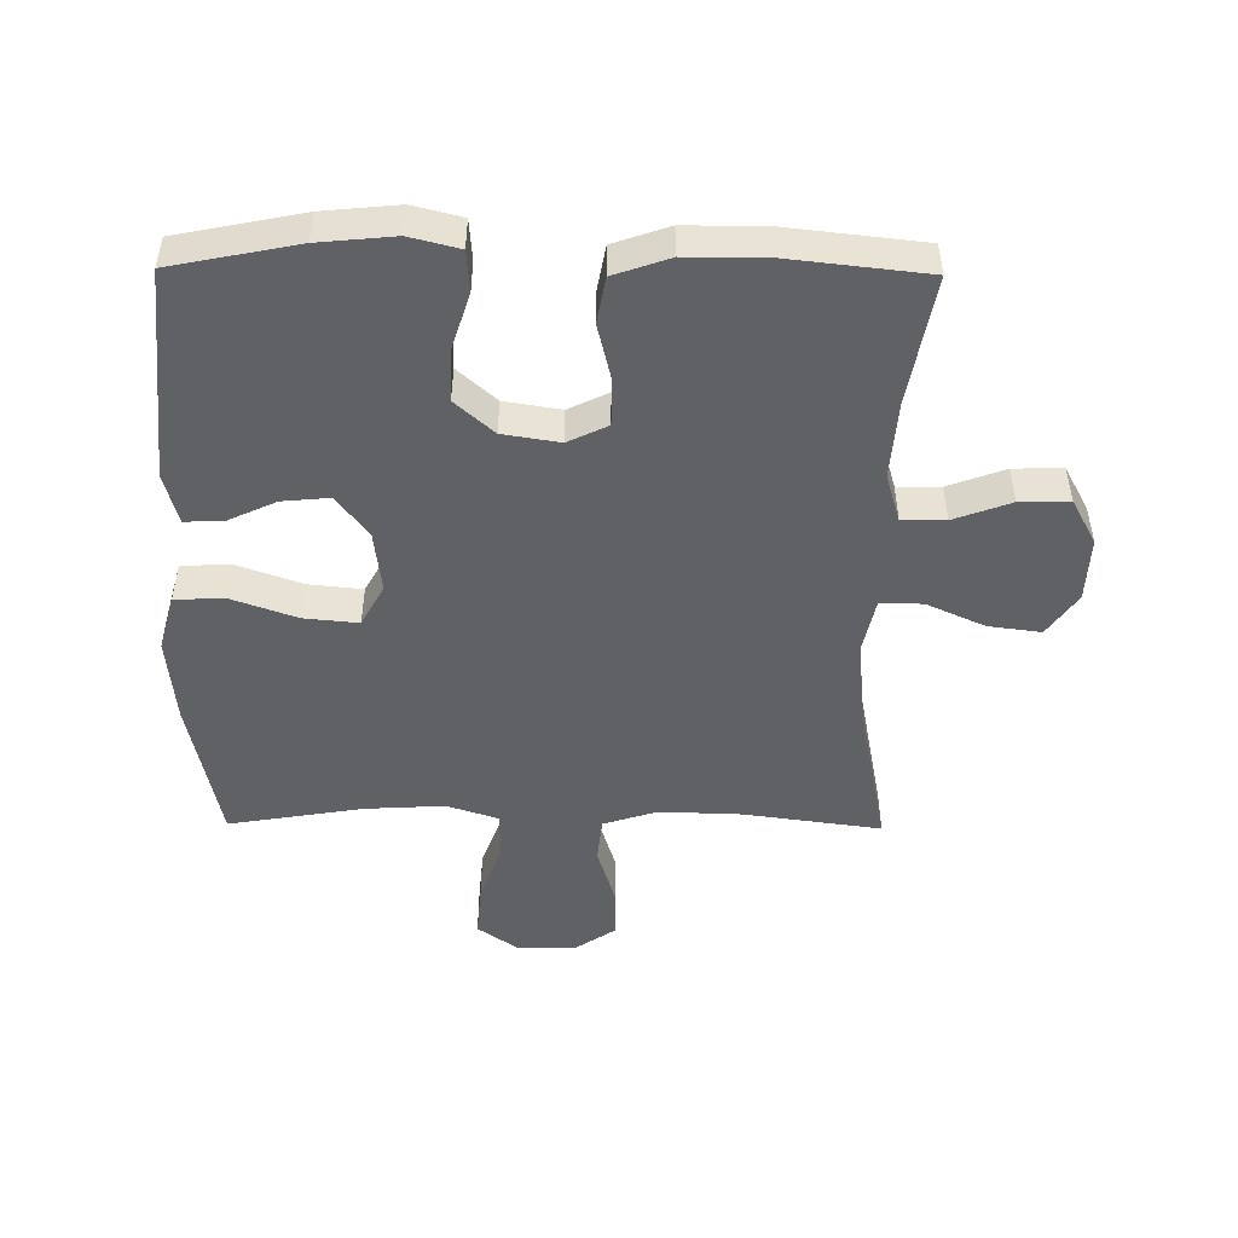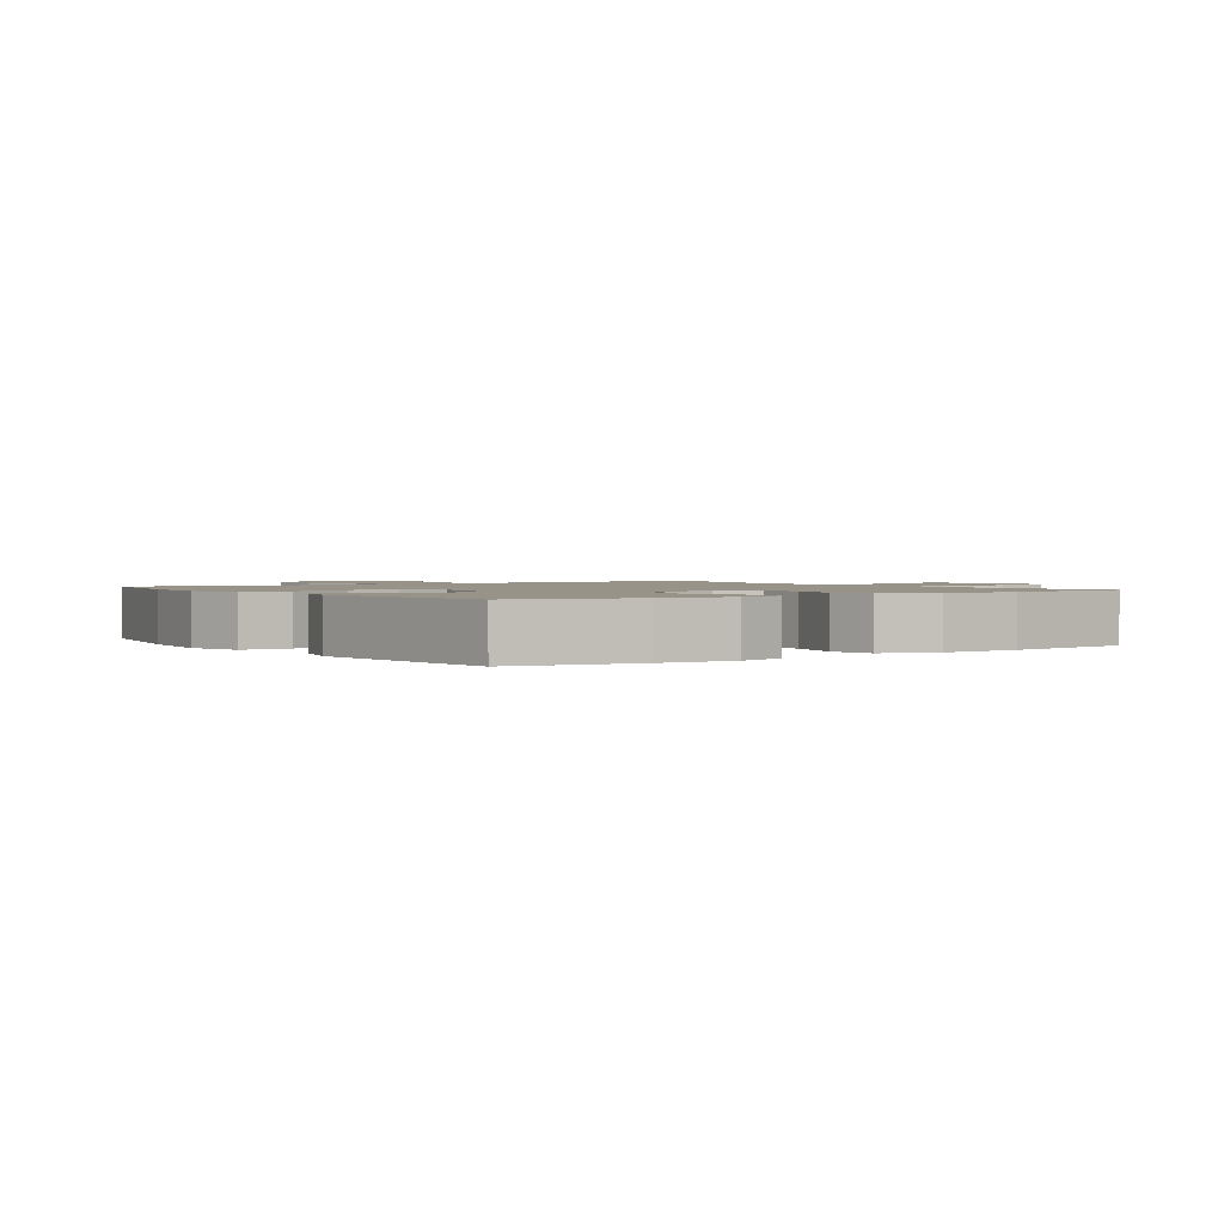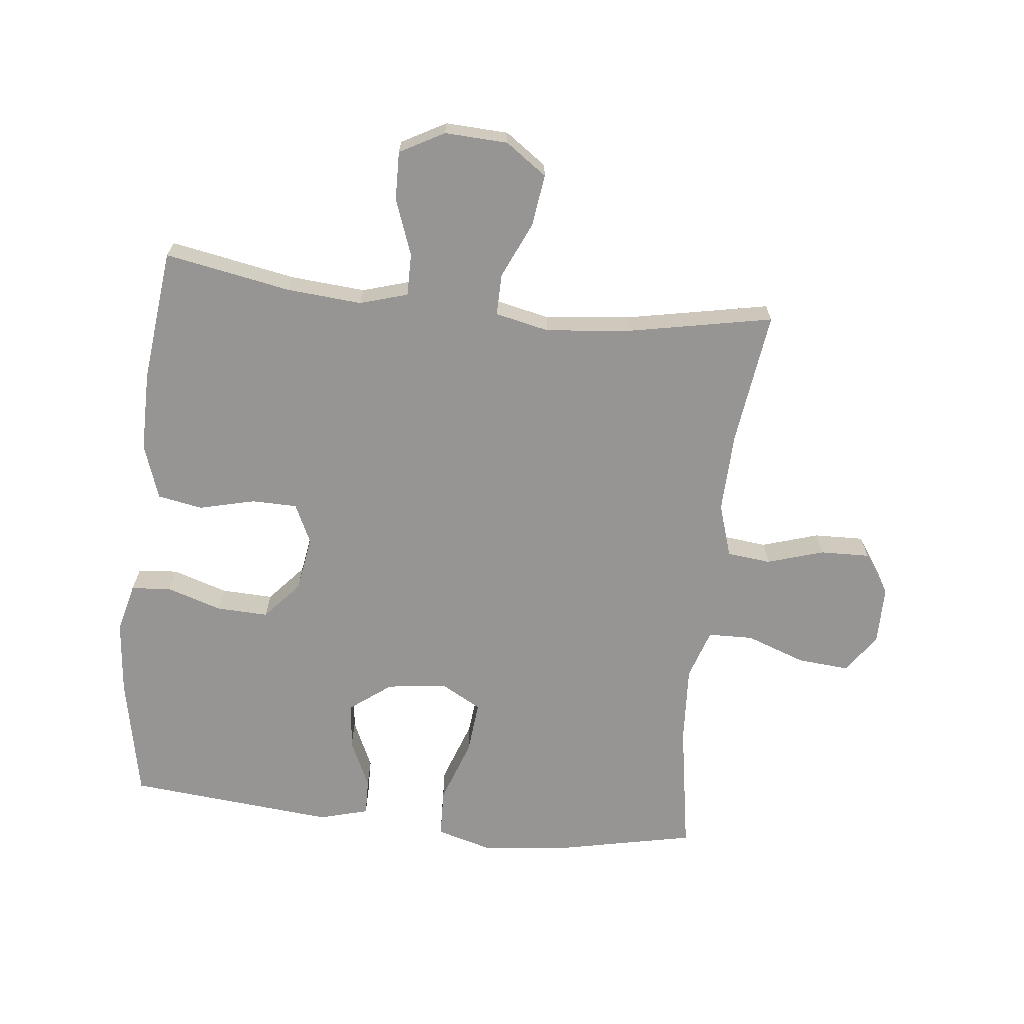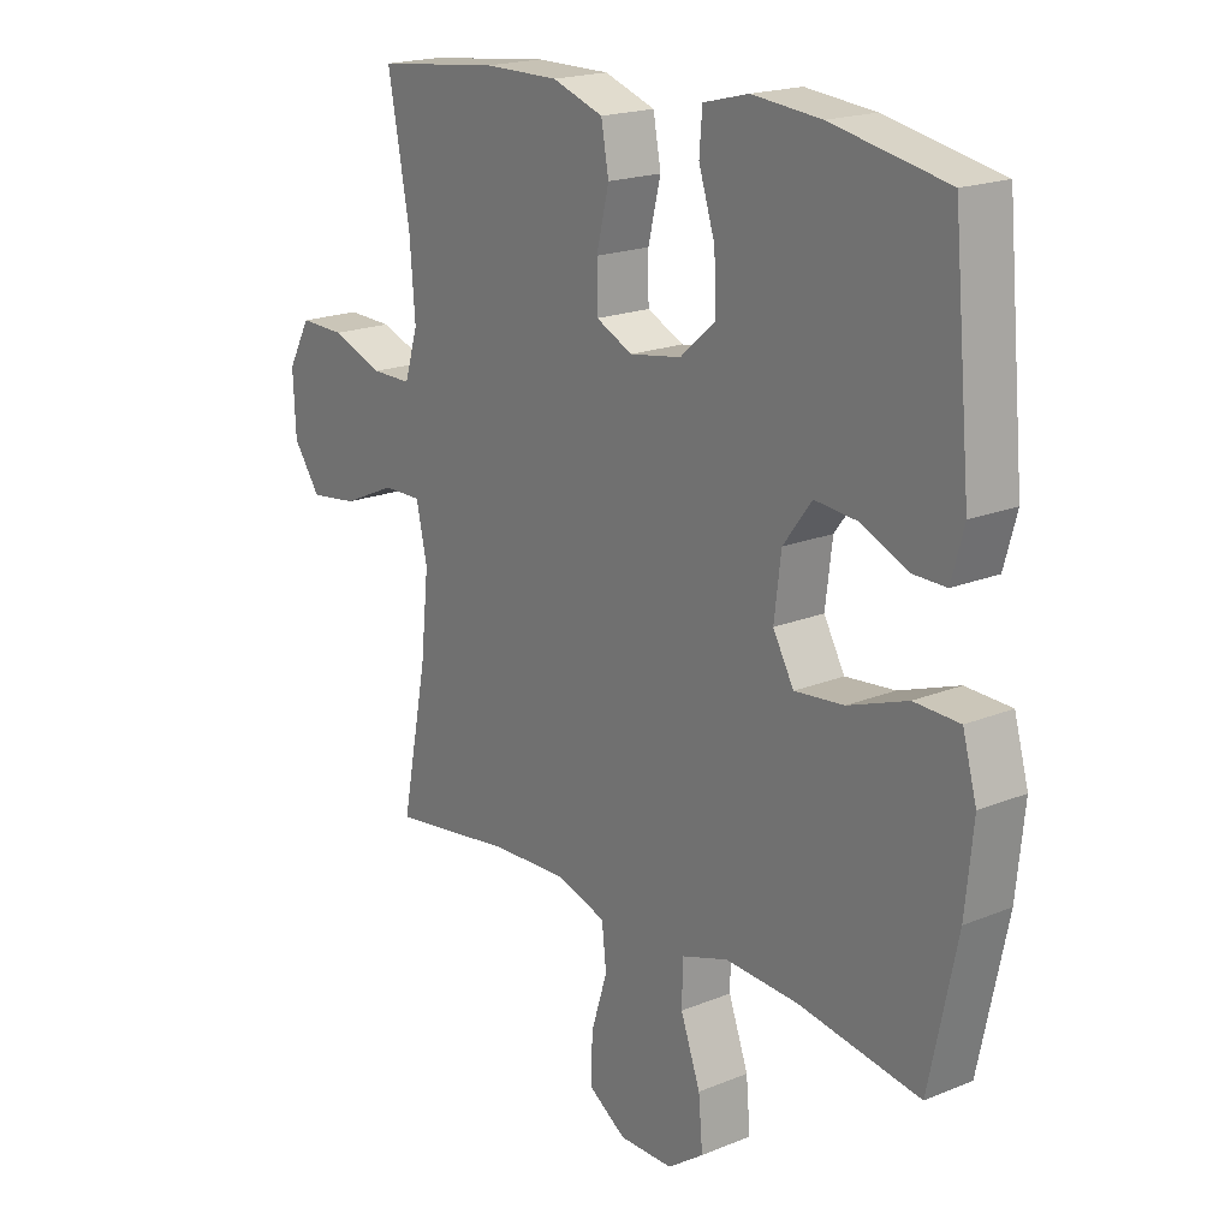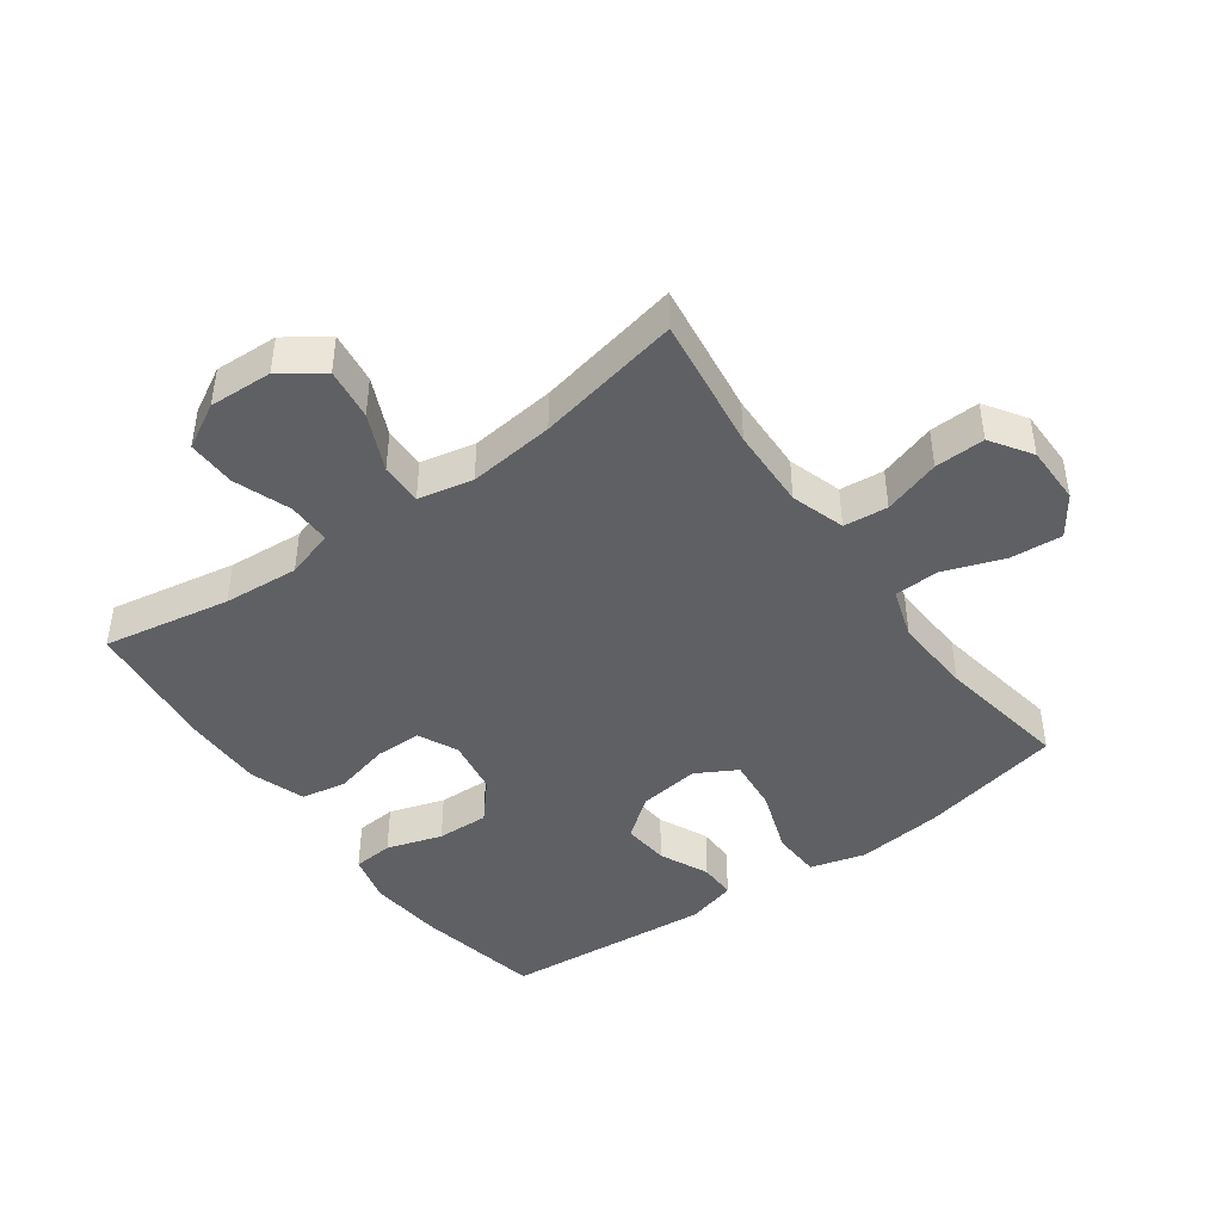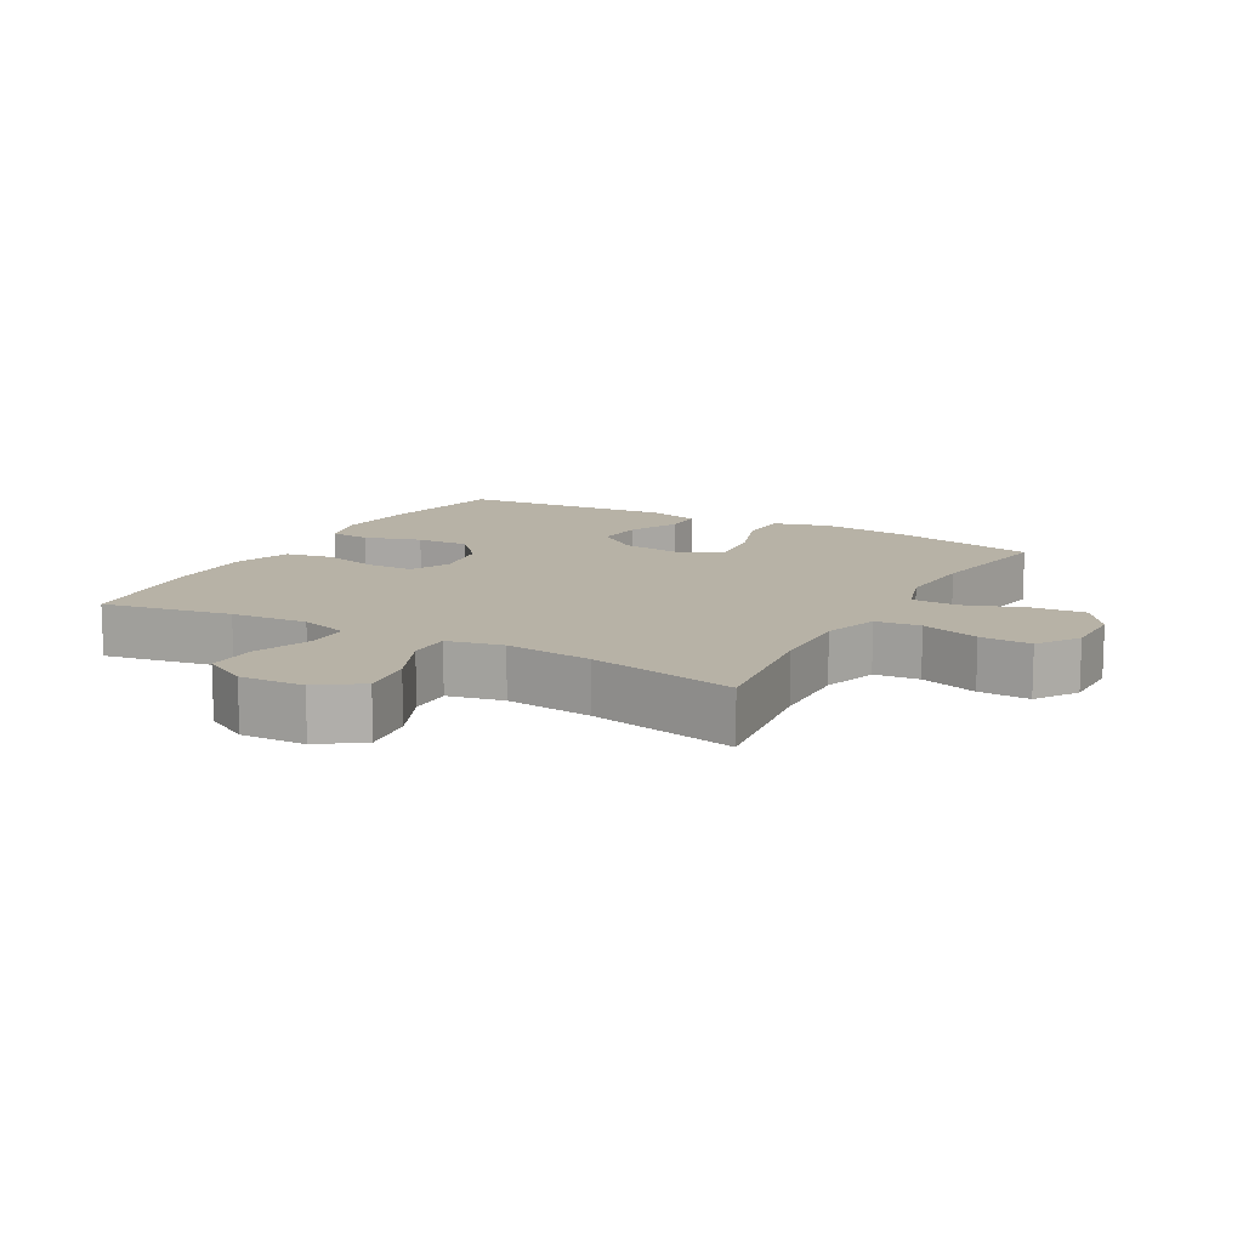
<metadata>
{"format":"obj","ext":"obj","renderer":"f3d","projection":"perspective","resolution":1024,"background":"white","views":[{"elev":-49.2,"azim":-0.6,"up":"+Y"},{"elev":1.6,"azim":-34.8,"up":"+Y"},{"elev":-67.5,"azim":83.7,"up":"+Y"},{"elev":19.1,"azim":-127.8,"up":"+Z"},{"elev":-44.6,"azim":125.9,"up":"+Y"},{"elev":12.5,"azim":119.2,"up":"+Y"}]}
</metadata>
<code>
o path1708
v -0.5521 0.0375 0.2003
v -0.5305 0.0375 0.1218
v -0.4722 0.0375 0.1228
v -0.3941 0.0375 0.1588
v -0.3196 0.0375 0.1657
v -0.2703 0.0375 0.1004
v -0.2584 0.0375 0.004265
v -0.2941 0.0375 -0.06017
v -0.3791 0.0375 -0.05191
v -0.4809 0.0375 -0.01599
v -0.5589 0.0375 -0.01894
v -0.5833 0.0375 -0.1066
v -0.5695 0.0375 -0.242
v -0.5217 0.0375 -0.4689
v -0.3116 0.0375 -0.434
v -0.1864 0.0375 -0.4268
v -0.1058 0.0375 -0.453
v -0.1042 0.0375 -0.5254
v -0.1382 0.0375 -0.6197
v -0.1452 0.0375 -0.7026
v -0.08283 0.0375 -0.7463
v 0.01022 0.0375 -0.7461
v 0.07502 0.0375 -0.7032
v 0.07268 0.0375 -0.6235
v 0.04454 0.0375 -0.5331
v 0.05198 0.0375 -0.4631
v 0.1372 0.0375 -0.436
v 0.2659 0.0375 -0.4401
v 0.48 0.0375 -0.4689
v 0.4349 0.0375 -0.2387
v 0.4204 0.0375 -0.102
v 0.4393 0.0375 -0.01522
v 0.5058 0.0375 -0.01607
v 0.5966 0.0375 -0.05662
v 0.6791 0.0375 -0.06744
v 0.7258 0.0375 -0.001411
v 0.7303 0.0375 0.0993
v 0.6915 0.0375 0.1703
v 0.6137 0.0375 0.1683
v 0.5244 0.0375 0.1354
v 0.4563 0.0375 0.135
v 0.4334 0.0375 0.2111
v 0.4428 0.0375 0.331
v 0.48 0.0375 0.533
v 0.2678 0.0375 0.5565
v 0.1391 0.0375 0.5569
v 0.05126 0.0375 0.5264
v 0.03803 0.0375 0.4544
v 0.0599 0.0375 0.3654
v 0.05905 0.0375 0.2925
v -0.003621 0.0375 0.2626
v -0.09247 0.0375 0.2767
v -0.1532 0.0375 0.3299
v -0.15 0.0375 0.4129
v -0.1221 0.0375 0.5008
v -0.1272 0.0375 0.5648
v -0.205 0.0375 0.5843
v -0.3237 0.0375 0.5726
v -0.5217 0.0375 0.533
v -0.5521 -0.0375 0.2003
v -0.5305 -0.0375 0.1218
v -0.4722 -0.0375 0.1228
v -0.3941 -0.0375 0.1588
v -0.3196 -0.0375 0.1657
v -0.2703 -0.0375 0.1004
v -0.2584 -0.0375 0.004265
v -0.2941 -0.0375 -0.06017
v -0.3791 -0.0375 -0.05191
v -0.4809 -0.0375 -0.01599
v -0.5589 -0.0375 -0.01894
v -0.5833 -0.0375 -0.1066
v -0.5695 -0.0375 -0.242
v -0.5217 -0.0375 -0.4689
v -0.3116 -0.0375 -0.434
v -0.1864 -0.0375 -0.4268
v -0.1058 -0.0375 -0.453
v -0.1042 -0.0375 -0.5254
v -0.1382 -0.0375 -0.6197
v -0.1452 -0.0375 -0.7026
v -0.08283 -0.0375 -0.7463
v 0.01022 -0.0375 -0.7461
v 0.07502 -0.0375 -0.7032
v 0.07268 -0.0375 -0.6235
v 0.04454 -0.0375 -0.5331
v 0.05198 -0.0375 -0.4631
v 0.1372 -0.0375 -0.436
v 0.2659 -0.0375 -0.4401
v 0.48 -0.0375 -0.4689
v 0.4349 -0.0375 -0.2387
v 0.4204 -0.0375 -0.102
v 0.4393 -0.0375 -0.01522
v 0.5058 -0.0375 -0.01607
v 0.5966 -0.0375 -0.05662
v 0.6791 -0.0375 -0.06744
v 0.7258 -0.0375 -0.001411
v 0.7303 -0.0375 0.0993
v 0.6915 -0.0375 0.1703
v 0.6137 -0.0375 0.1683
v 0.5244 -0.0375 0.1354
v 0.4563 -0.0375 0.135
v 0.4334 -0.0375 0.2111
v 0.4428 -0.0375 0.331
v 0.48 -0.0375 0.533
v 0.2678 -0.0375 0.5565
v 0.1391 -0.0375 0.5569
v 0.05126 -0.0375 0.5264
v 0.03803 -0.0375 0.4544
v 0.0599 -0.0375 0.3654
v 0.05905 -0.0375 0.2925
v -0.003621 -0.0375 0.2626
v -0.09247 -0.0375 0.2767
v -0.1532 -0.0375 0.3299
v -0.15 -0.0375 0.4129
v -0.1221 -0.0375 0.5008
v -0.1272 -0.0375 0.5648
v -0.205 -0.0375 0.5843
v -0.3237 -0.0375 0.5726
v -0.5217 -0.0375 0.533
v -0.5589 0.0375 -0.01894
v -0.5589 0.0375 -0.01894
v -0.5833 0.0375 -0.1066
v -0.5695 0.0375 -0.242
v -0.4809 0.0375 -0.01599
v -0.5521 0.0375 0.2003
v -0.5305 0.0375 0.1218
v -0.5305 0.0375 0.1218
v -0.4722 0.0375 0.1228
v -0.5217 0.0375 -0.4689
v -0.5217 0.0375 -0.4689
v -0.5217 0.0375 0.533
v -0.5217 0.0375 0.533
v -0.3791 0.0375 -0.05191
v -0.3941 0.0375 0.1588
v -0.3237 0.0375 0.5726
v -0.3116 0.0375 -0.434
v -0.3196 0.0375 0.1657
v -0.2941 0.0375 -0.06017
v -0.2941 0.0375 -0.06017
v -0.205 0.0375 0.5843
v -0.2703 0.0375 0.1004
v -0.1864 0.0375 -0.4268
v -0.2584 0.0375 0.004265
v -0.1272 0.0375 0.5648
v -0.1272 0.0375 0.5648
v -0.1532 0.0375 0.3299
v -0.15 0.0375 0.4129
v -0.1058 0.0375 -0.453
v -0.1058 0.0375 -0.453
v -0.09247 0.0375 0.2767
v -0.1221 0.0375 0.5008
v -0.1382 0.0375 -0.6197
v -0.1452 0.0375 -0.7026
v -0.08283 0.0375 -0.7463
v -0.1042 0.0375 -0.5254
v -0.003621 0.0375 0.2626
v 0.01022 0.0375 -0.7461
v 0.05905 0.0375 0.2925
v 0.05905 0.0375 0.2925
v 0.07502 0.0375 -0.7032
v 0.05126 0.0375 0.5264
v 0.05126 0.0375 0.5264
v 0.03803 0.0375 0.4544
v 0.0599 0.0375 0.3654
v 0.04454 0.0375 -0.5331
v 0.05198 0.0375 -0.4631
v 0.05198 0.0375 -0.4631
v 0.07268 0.0375 -0.6235
v 0.1391 0.0375 0.5569
v 0.1372 0.0375 -0.436
v 0.2659 0.0375 -0.4401
v 0.2678 0.0375 0.5565
v 0.48 0.0375 0.533
v 0.48 0.0375 0.533
v 0.4334 0.0375 0.2111
v 0.4428 0.0375 0.331
v 0.4204 0.0375 -0.102
v 0.4393 0.0375 -0.01522
v 0.4393 0.0375 -0.01522
v 0.4349 0.0375 -0.2387
v 0.4563 0.0375 0.135
v 0.4563 0.0375 0.135
v 0.5058 0.0375 -0.01607
v 0.48 0.0375 -0.4689
v 0.48 0.0375 -0.4689
v 0.5244 0.0375 0.1354
v 0.5966 0.0375 -0.05662
v 0.6137 0.0375 0.1683
v 0.6791 0.0375 -0.06744
v 0.6791 0.0375 -0.06744
v 0.6915 0.0375 0.1703
v 0.6915 0.0375 0.1703
v 0.7258 0.0375 -0.001411
v 0.7303 0.0375 0.0993
v -0.5589 -0.0375 -0.01894
v -0.5589 -0.0375 -0.01894
v -0.5833 -0.0375 -0.1066
v -0.5695 -0.0375 -0.242
v -0.4809 -0.0375 -0.01599
v -0.5521 -0.0375 0.2003
v -0.5305 -0.0375 0.1218
v -0.5305 -0.0375 0.1218
v -0.4722 -0.0375 0.1228
v -0.5217 -0.0375 -0.4689
v -0.5217 -0.0375 -0.4689
v -0.5217 -0.0375 0.533
v -0.5217 -0.0375 0.533
v -0.3791 -0.0375 -0.05191
v -0.3941 -0.0375 0.1588
v -0.3237 -0.0375 0.5726
v -0.3116 -0.0375 -0.434
v -0.3196 -0.0375 0.1657
v -0.2941 -0.0375 -0.06017
v -0.2941 -0.0375 -0.06017
v -0.205 -0.0375 0.5843
v -0.2703 -0.0375 0.1004
v -0.1864 -0.0375 -0.4268
v -0.2584 -0.0375 0.004265
v -0.1272 -0.0375 0.5648
v -0.1272 -0.0375 0.5648
v -0.1532 -0.0375 0.3299
v -0.15 -0.0375 0.4129
v -0.1058 -0.0375 -0.453
v -0.1058 -0.0375 -0.453
v -0.09247 -0.0375 0.2767
v -0.1221 -0.0375 0.5008
v -0.1382 -0.0375 -0.6197
v -0.1452 -0.0375 -0.7026
v -0.08283 -0.0375 -0.7463
v -0.1042 -0.0375 -0.5254
v -0.003621 -0.0375 0.2626
v 0.01022 -0.0375 -0.7461
v 0.05905 -0.0375 0.2925
v 0.05905 -0.0375 0.2925
v 0.07502 -0.0375 -0.7032
v 0.05126 -0.0375 0.5264
v 0.05126 -0.0375 0.5264
v 0.03803 -0.0375 0.4544
v 0.0599 -0.0375 0.3654
v 0.04454 -0.0375 -0.5331
v 0.05198 -0.0375 -0.4631
v 0.05198 -0.0375 -0.4631
v 0.07268 -0.0375 -0.6235
v 0.1391 -0.0375 0.5569
v 0.1372 -0.0375 -0.436
v 0.2659 -0.0375 -0.4401
v 0.2678 -0.0375 0.5565
v 0.48 -0.0375 0.533
v 0.48 -0.0375 0.533
v 0.4334 -0.0375 0.2111
v 0.4428 -0.0375 0.331
v 0.4204 -0.0375 -0.102
v 0.4393 -0.0375 -0.01522
v 0.4393 -0.0375 -0.01522
v 0.4349 -0.0375 -0.2387
v 0.4563 -0.0375 0.135
v 0.4563 -0.0375 0.135
v 0.5058 -0.0375 -0.01607
v 0.48 -0.0375 -0.4689
v 0.48 -0.0375 -0.4689
v 0.5244 -0.0375 0.1354
v 0.5966 -0.0375 -0.05662
v 0.6137 -0.0375 0.1683
v 0.6791 -0.0375 -0.06744
v 0.6791 -0.0375 -0.06744
v 0.6915 -0.0375 0.1703
v 0.6915 -0.0375 0.1703
v 0.7258 -0.0375 -0.001411
v 0.7303 -0.0375 0.0993
f 232 250 238
f 255 249 232
f 221 225 214
f 267 268 261
f 237 243 235
f 208 205 199
f 254 245 258
f 238 243 237
f 243 238 246
f 214 225 218
f 262 261 268
f 254 251 244
f 265 262 268
f 246 250 247
f 211 209 208
f 197 207 196
f 239 240 229
f 261 262 260
f 210 197 203
f 210 207 197
f 211 220 209
f 211 224 220
f 229 240 222
f 261 260 257
f 246 238 250
f 249 250 232
f 228 231 226
f 240 244 217
f 263 267 261
f 257 255 252
f 222 212 216
f 202 199 200
f 226 242 239
f 242 226 231
f 215 224 211
f 217 251 230
f 245 254 244
f 252 255 232
f 234 242 231
f 252 232 230
f 255 257 260
f 222 217 212
f 209 205 208
f 217 230 215
f 196 198 194
f 212 207 210
f 244 251 217
f 209 221 214
f 252 230 251
f 222 240 217
f 209 220 221
f 230 224 215
f 207 198 196
f 227 228 226
f 208 199 202
f 226 239 229
f 216 212 210
f 120 12 71 195
f 12 13 72 71
f 10 11 70 69
f 1 126 201 60
f 2 3 62 61
f 13 129 204 72
f 131 1 60 206
f 9 10 69 68
f 3 4 63 62
f 58 59 118 117
f 14 15 74 73
f 4 5 64 63
f 138 9 68 213
f 57 58 117 116
f 5 6 65 64
f 15 16 75 74
f 7 8 67 66
f 6 7 66 65
f 144 57 116 219
f 53 54 113 112
f 16 148 223 75
f 52 53 112 111
f 55 56 115 114
f 54 55 114 113
f 19 20 79 78
f 20 21 80 79
f 18 19 78 77
f 17 18 77 76
f 51 52 111 110
f 21 22 81 80
f 158 51 110 233
f 22 23 82 81
f 161 48 107 236
f 48 49 108 107
f 25 166 241 84
f 24 25 84 83
f 23 24 83 82
f 46 47 106 105
f 26 27 86 85
f 49 50 109 108
f 27 28 87 86
f 45 46 105 104
f 173 45 104 248
f 42 43 102 101
f 31 178 253 90
f 30 31 90 89
f 181 42 101 256
f 32 33 92 91
f 184 30 89 259
f 28 29 88 87
f 40 41 100 99
f 43 44 103 102
f 33 34 93 92
f 39 40 99 98
f 34 189 264 93
f 191 39 98 266
f 35 36 95 94
f 37 38 97 96
f 36 37 96 95
f 157 163 175
f 180 157 174
f 146 139 150
f 192 186 193
f 162 160 168
f 133 124 130
f 179 183 170
f 163 162 168
f 168 171 163
f 139 143 150
f 187 193 186
f 179 169 176
f 190 193 187
f 171 172 175
f 136 133 134
f 122 121 132
f 164 154 165
f 186 185 187
f 135 128 122
f 135 122 132
f 136 134 145
f 136 145 149
f 154 147 165
f 186 182 185
f 171 175 163
f 174 157 175
f 153 151 156
f 165 142 169
f 188 186 192
f 182 177 180
f 147 141 137
f 127 125 124
f 151 164 167
f 167 156 151
f 140 136 149
f 142 155 176
f 170 169 179
f 177 157 180
f 159 156 167
f 177 155 157
f 180 185 182
f 147 137 142
f 134 133 130
f 142 140 155
f 121 119 123
f 137 135 132
f 169 142 176
f 134 139 146
f 177 176 155
f 147 142 165
f 134 146 145
f 155 140 149
f 132 121 123
f 152 151 153
f 133 127 124
f 151 154 164
f 141 135 137

</code>
